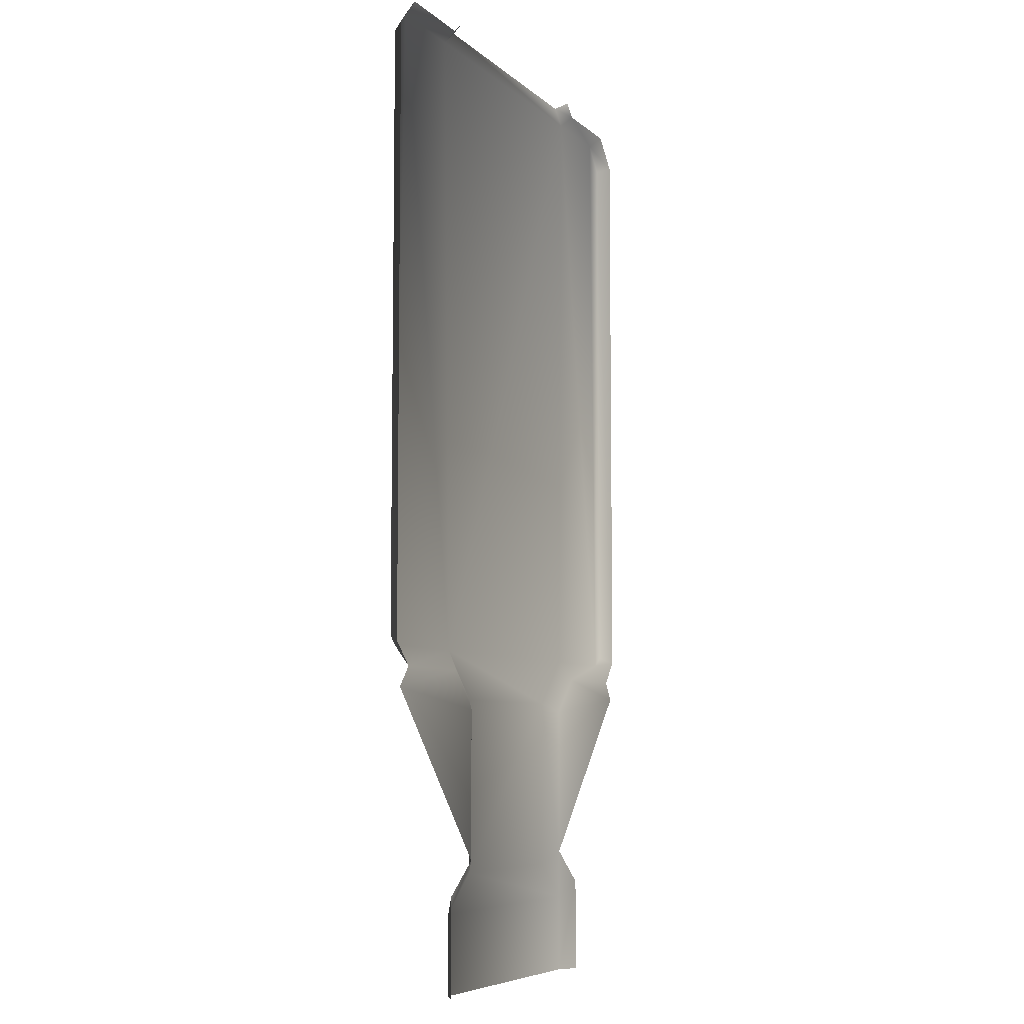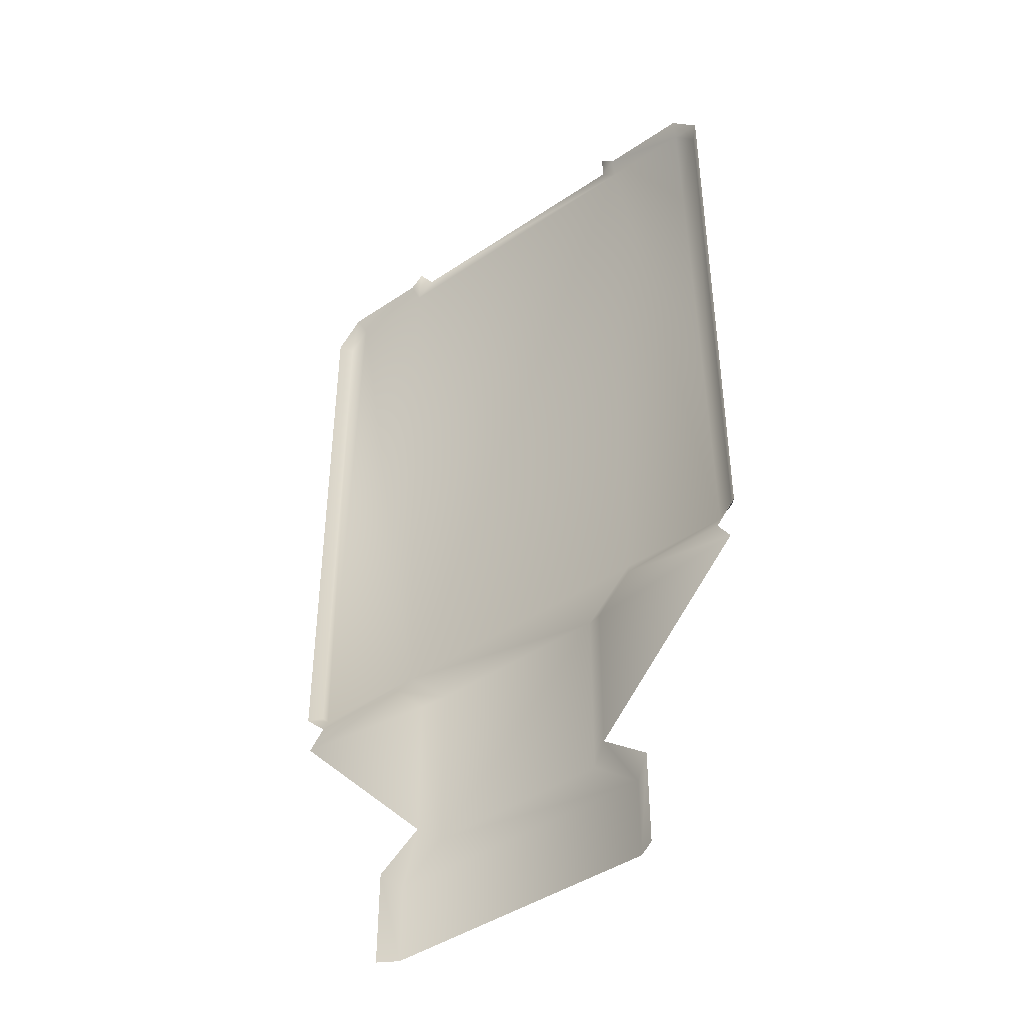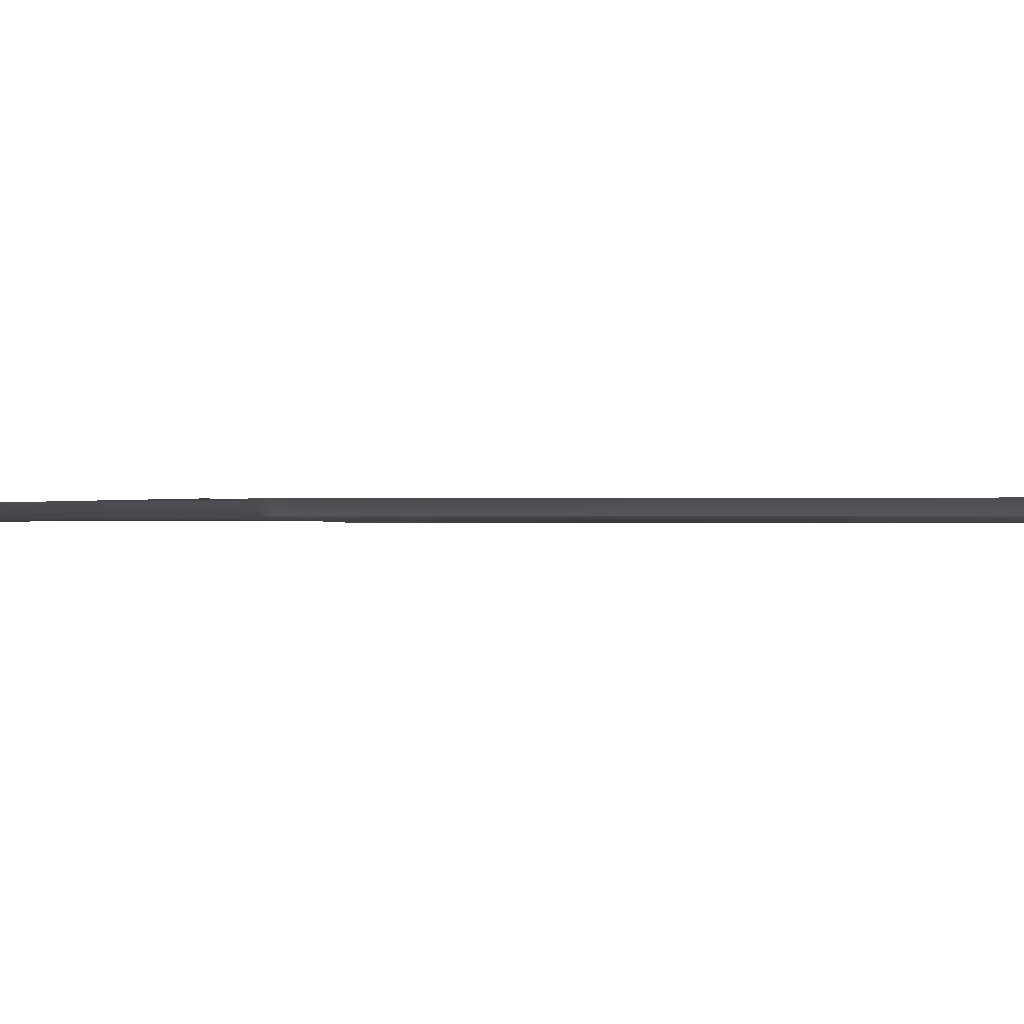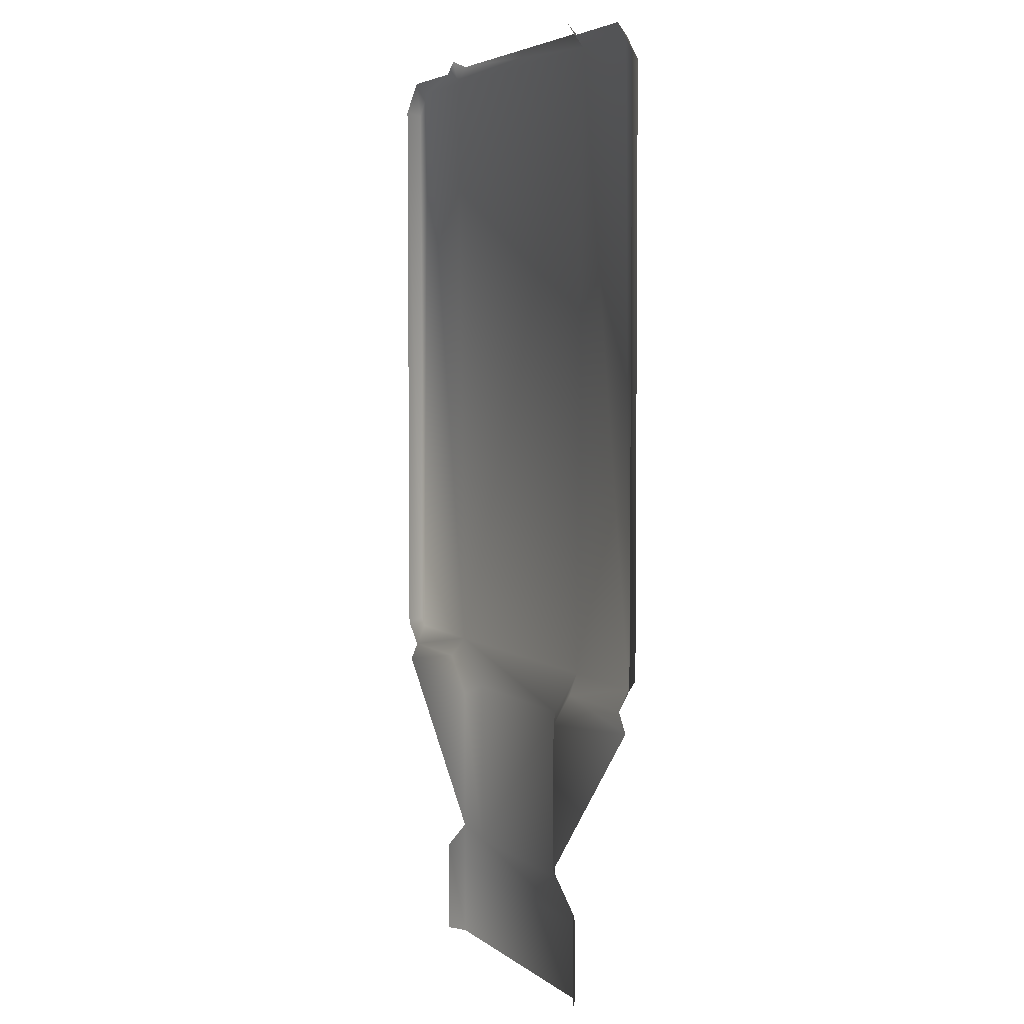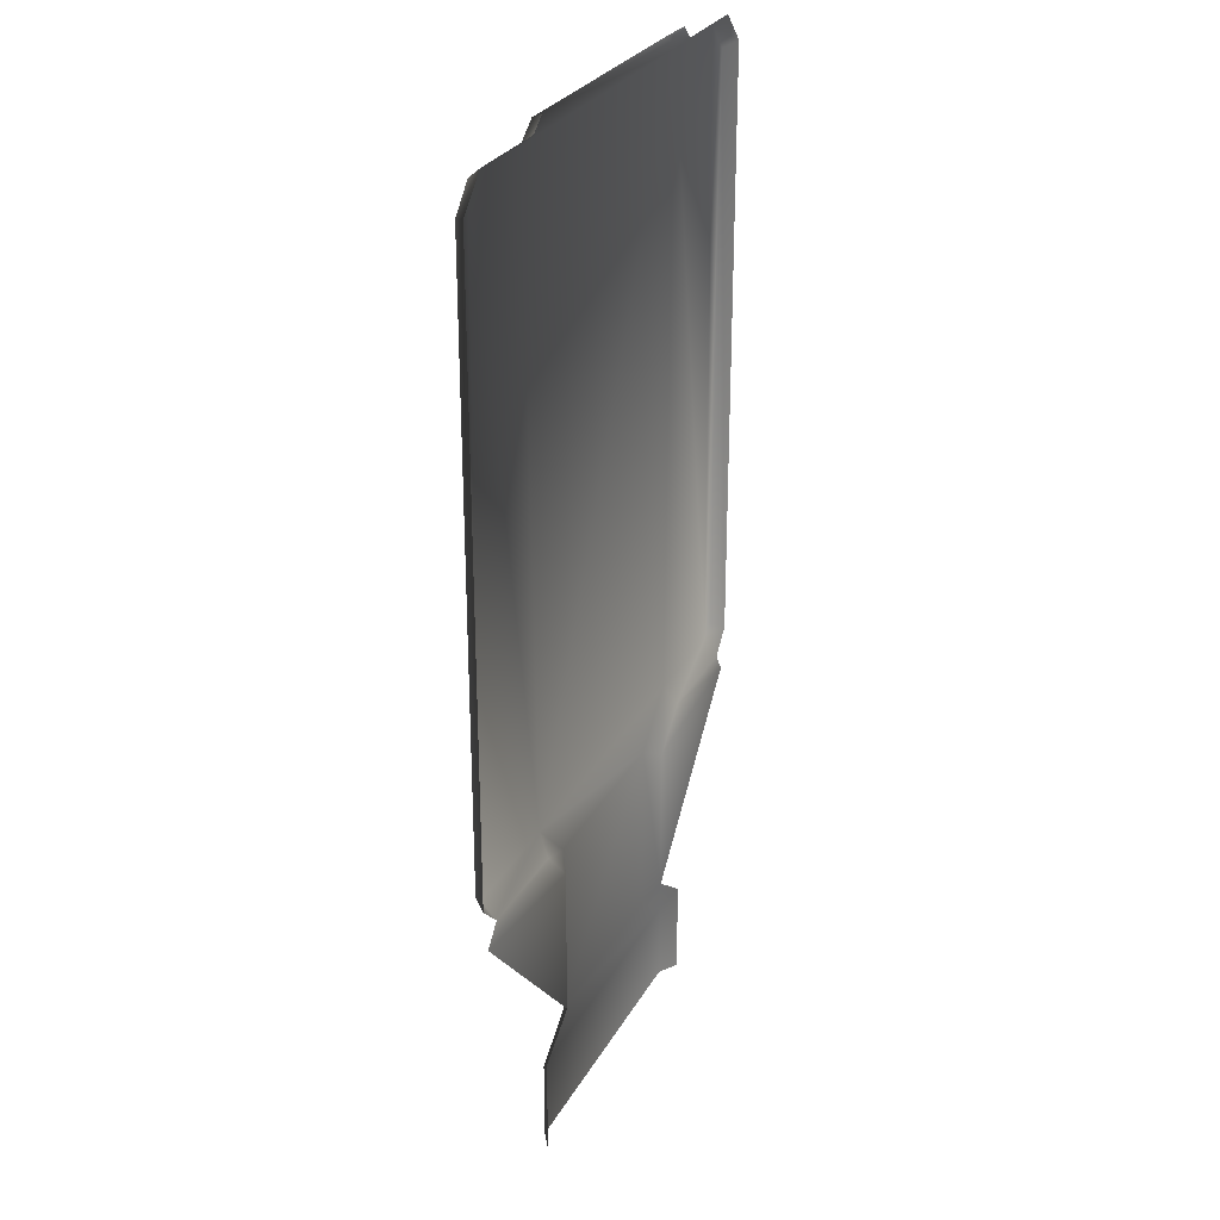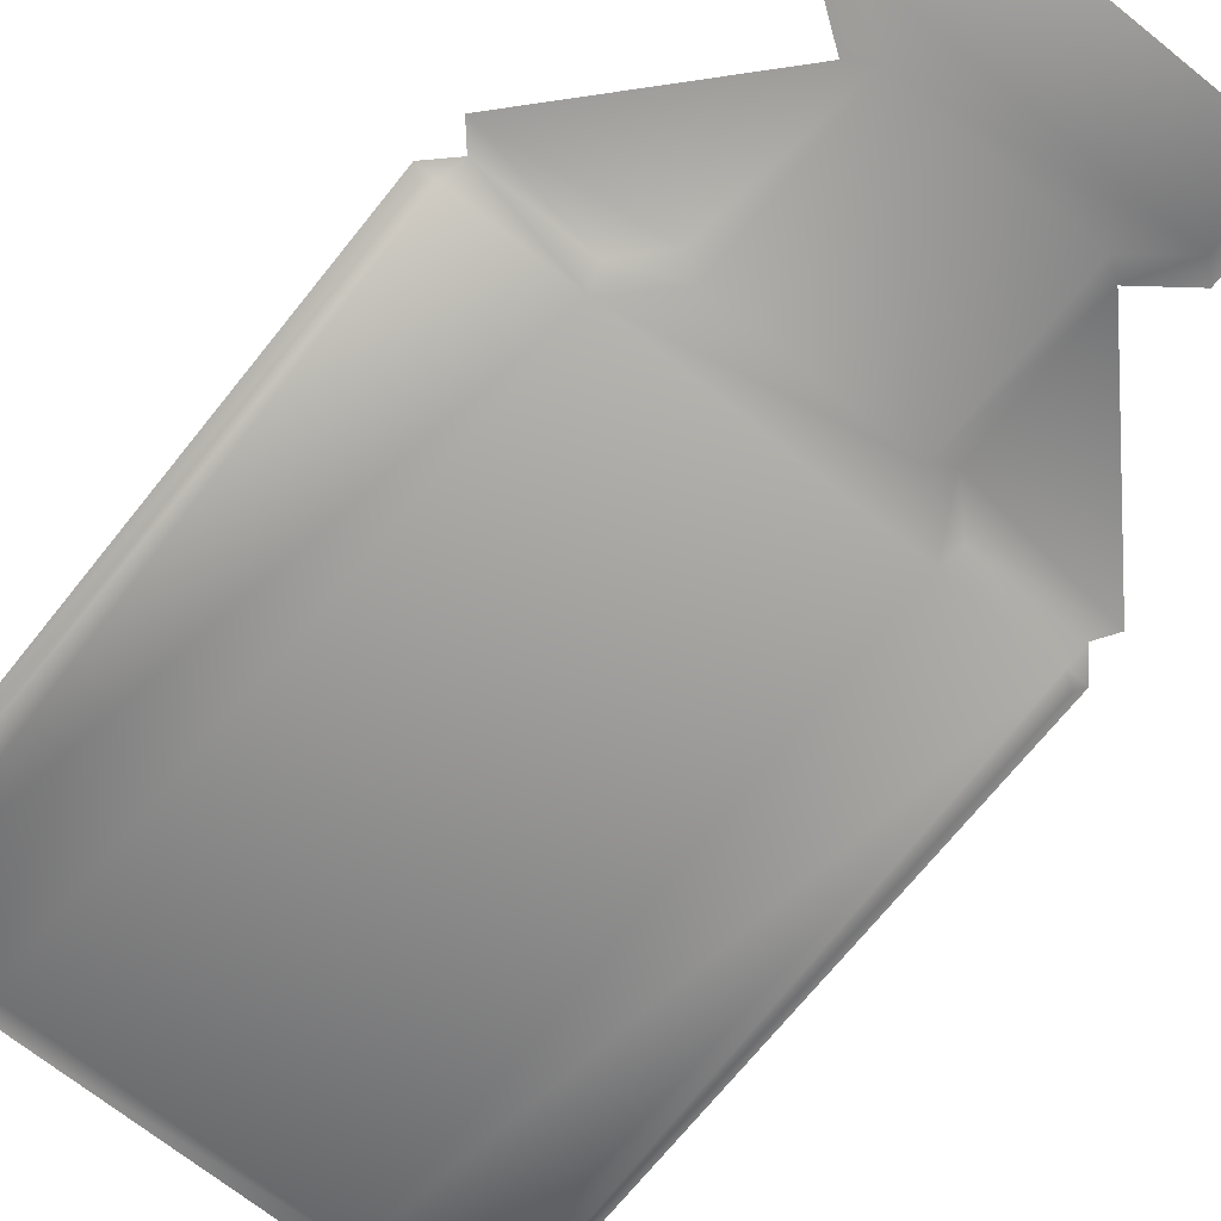
<metadata>
{"format":"obj","ext":"obj","renderer":"f3d","projection":"perspective","resolution":1024,"background":"white","views":[{"elev":-6.8,"azim":114.2,"up":"+Z"},{"elev":-43.6,"azim":-141.4,"up":"+Z"},{"elev":-0.7,"azim":-86.9,"up":"+Y"},{"elev":4.5,"azim":-115.1,"up":"+Z"},{"elev":27.6,"azim":113.7,"up":"+Z"},{"elev":-70.2,"azim":141.3,"up":"+Y"}]}
</metadata>
<code>
g fx_fbx_fcbg_arkcity_003_bottom_01
v -0.08484 2.69e-07 -0.5957
v -0.09654 0.007295 -0.5377
v -0.09657 0.007284 -0.5957
v -0.08496 1.307e-07 -0.5475
v 0.08538 2.69e-07 -0.5957
v -0.06835 0.007295 -0.5165
v 0.08541 1.308e-07 -0.5475
v 0.09673 0.007295 -0.5365
v 0.09682 0.007284 -0.5957
v 0.06895 0.007295 -0.5164
v 0.05649 1.249e-07 -0.5247
v -0.05607 1.249e-07 -0.5247
v -0.05608 9.769e-08 -0.4185
v 0.069 0.007295 -0.4252
v 0.1645 0.007295 -0.414
v 0.0565 9.779e-08 -0.4189
v 0.08603 9.026e-08 -0.3895
v 0.09091 0.007295 -0.4018
v 0.154 0.007295 -0.4018
v -0.06843 0.007295 -0.4241
v -0.1629 0.007295 -0.4138
v -0.08614 9.031e-08 -0.3895
v -0.09256 -7.134e-09 -0.009702
v -0.1529 9.03e-08 -0.3895
v -0.09098 0.007295 -0.4018
v -0.1549 0.007295 -0.4018
v -0.1676 0.007295 -0.3874
v 0.1574 9.023e-08 -0.3895
v 0.1686 0.007295 -0.3879
v 0.1626 8.891e-08 -0.3842
v 0.1686 0.007295 -0.02162
v 0.1622 -3.251e-09 -0.02444
v 0.151 0.007295 -0.00357
v 0.1489 -6.923e-09 -0.009708
v 0.09568 0.007295 -0.003567
v 0.09489 -6.937e-09 -0.009708
v 0.08651 0.007295 0.003771
v 0.0823 -9.561e-09 0.0001937
v -0.0822 -9.458e-09 -0.0002058
v -0.09564 0.007295 -0.003562
v -0.08674 0.007295 0.004301
v -0.1467 -7.106e-09 -0.009703
v -0.1499 0.007295 -0.003565
v -0.1676 0.007295 -0.02191
v -0.1607 -3.028e-09 -0.02531
v -0.1614 8.874e-08 -0.3835
g fx_fbx_fcbg_arkcity_003_bottom_01_0
f 3 2 1
f 2 4 1
f 1 4 5
f 2 6 4
f 4 7 5
f 5 7 8
f 9 5 8
f 8 7 10
f 7 4 11
f 7 11 10
f 6 12 4
f 4 12 11
f 12 6 13
f 12 13 11
f 10 11 14
f 14 15 10
f 11 16 14
f 13 16 11
f 16 13 17
f 16 17 18
f 14 16 18
f 15 14 18
f 19 15 18
f 18 17 19
f 6 20 13
f 20 6 21
f 22 13 20
f 13 22 17
f 22 23 17
f 23 22 24
f 25 20 21
f 20 25 22
f 22 25 24
f 26 25 21
f 25 26 24
f 26 27 24
f 17 28 19
f 19 28 29
f 28 30 29
f 29 30 31
f 30 32 31
f 30 28 32
f 31 32 33
f 28 34 32
f 32 34 33
f 28 17 34
f 35 33 34
f 17 36 34
f 36 35 34
f 37 35 36
f 38 37 36
f 23 36 17
f 36 23 38
f 23 39 38
f 23 40 39
f 40 41 39
f 40 23 42
f 43 40 42
f 44 43 42
f 42 23 24
f 45 44 42
f 45 42 24
f 27 44 45
f 27 46 24
f 46 27 45
f 46 45 24

</code>
